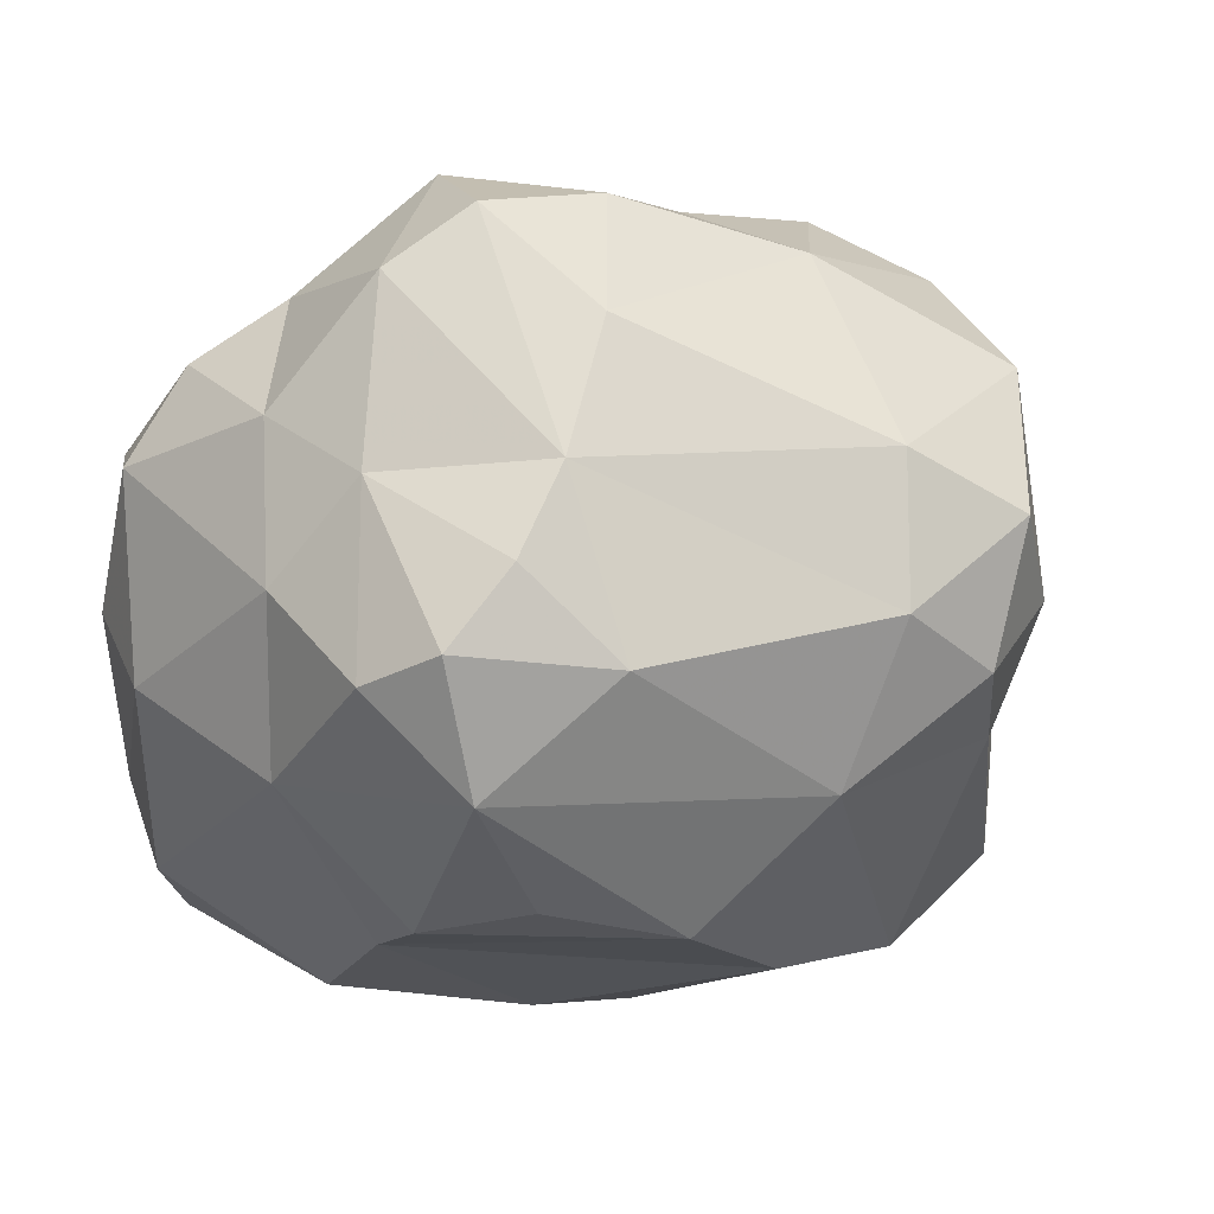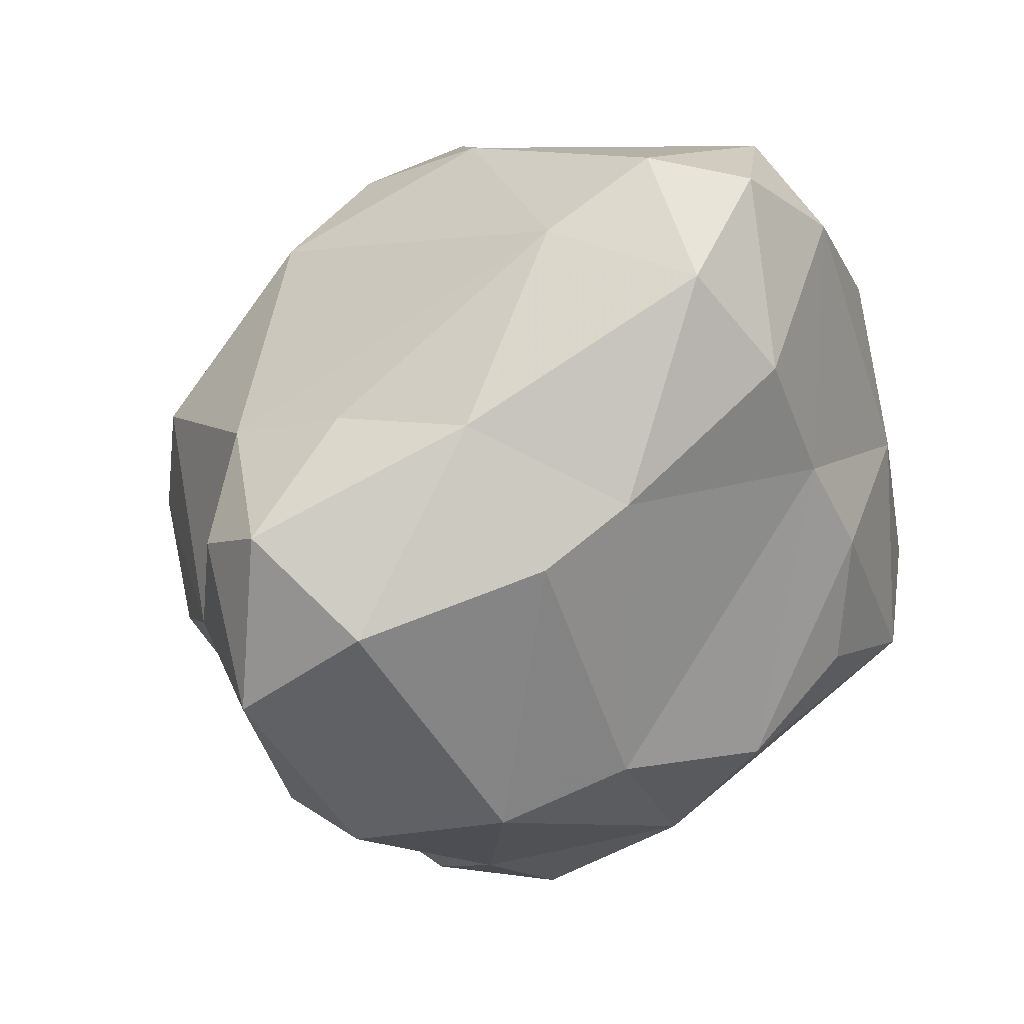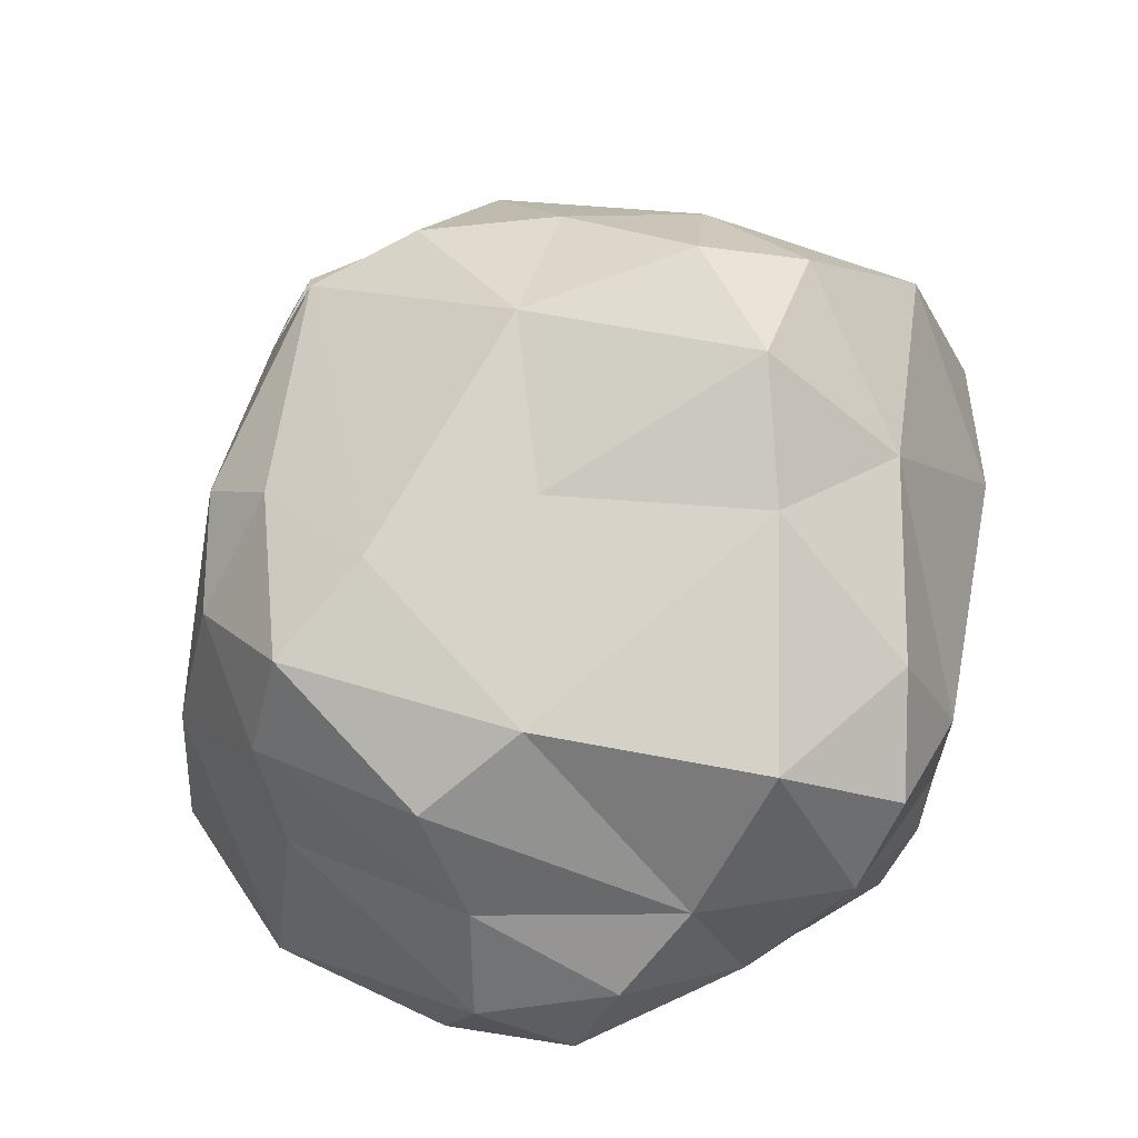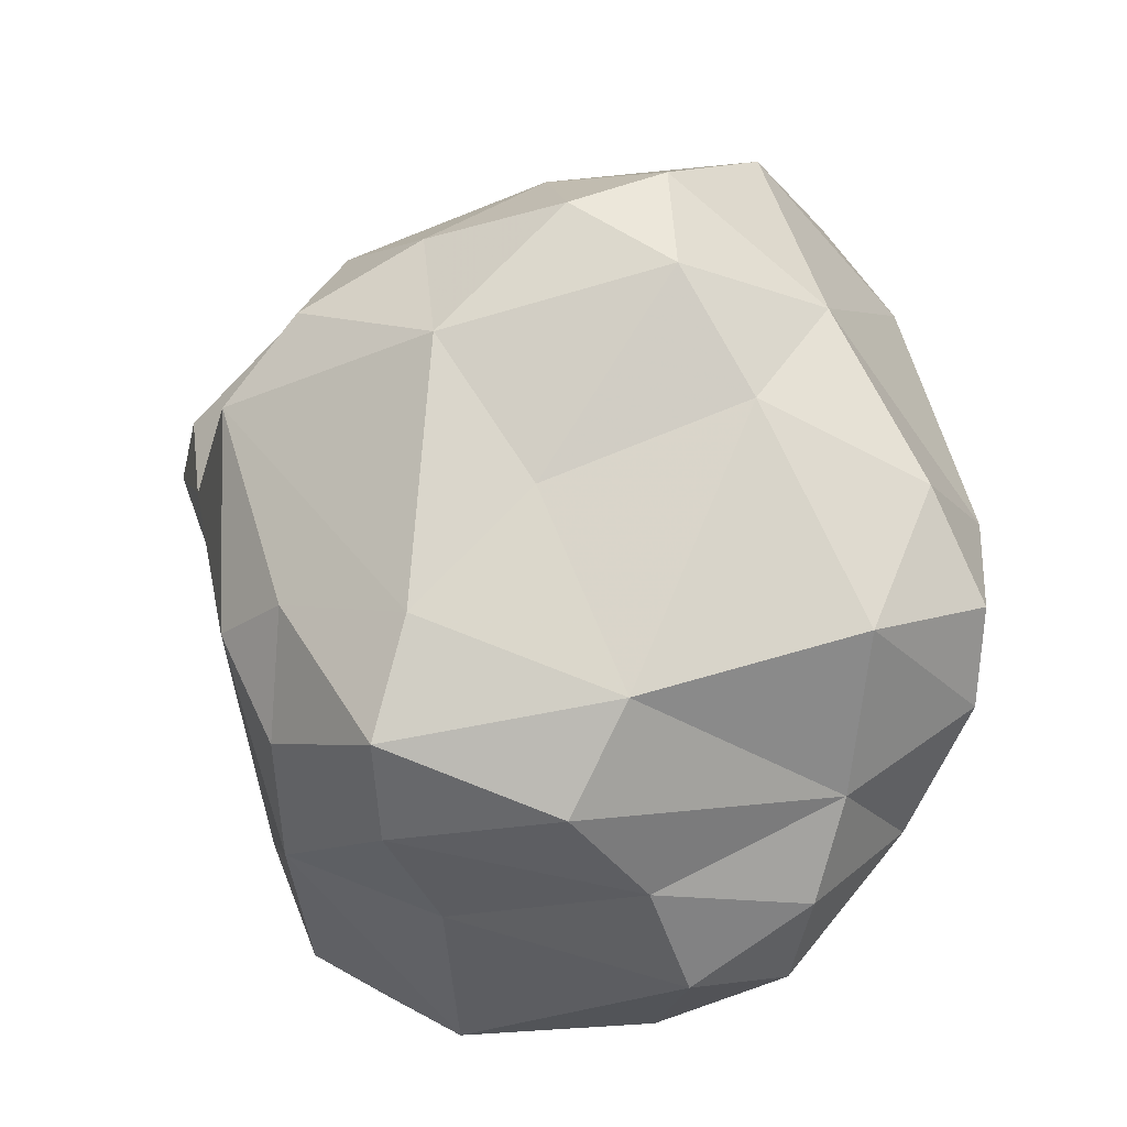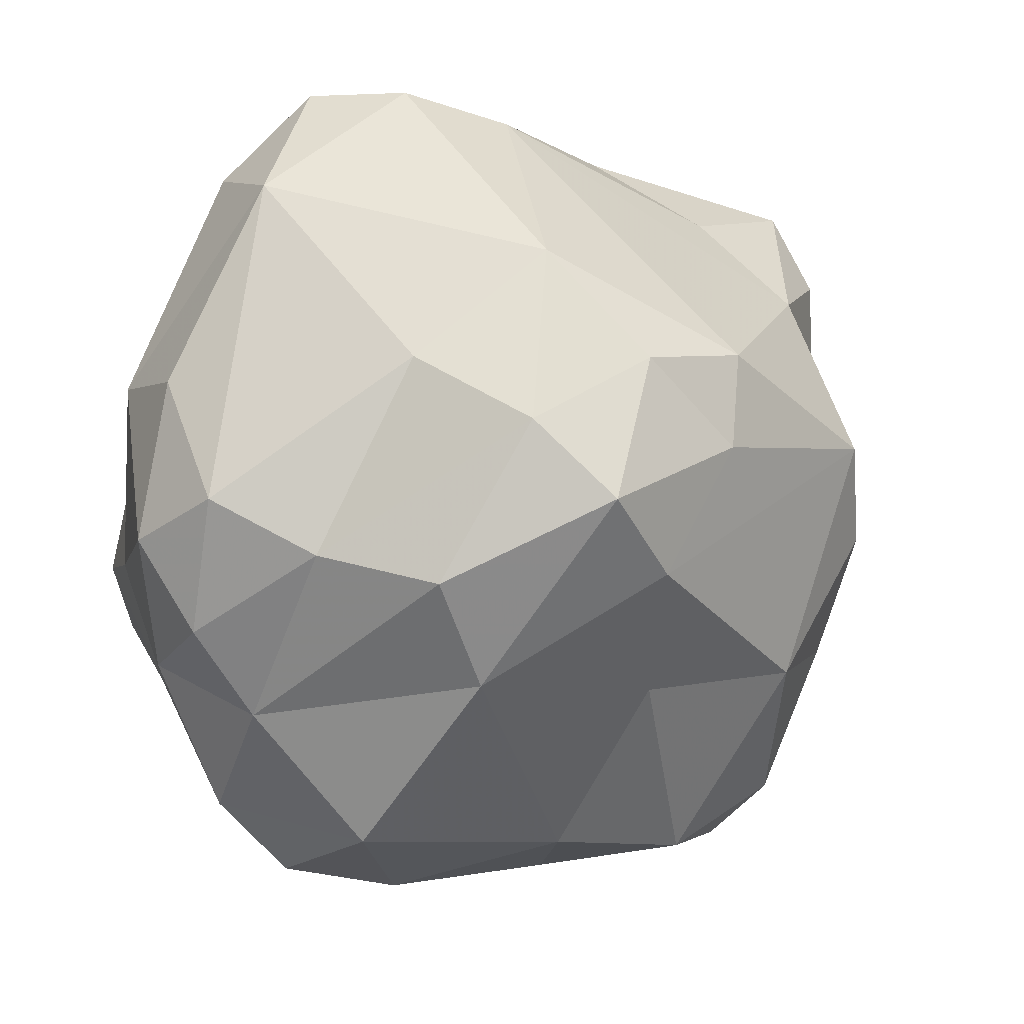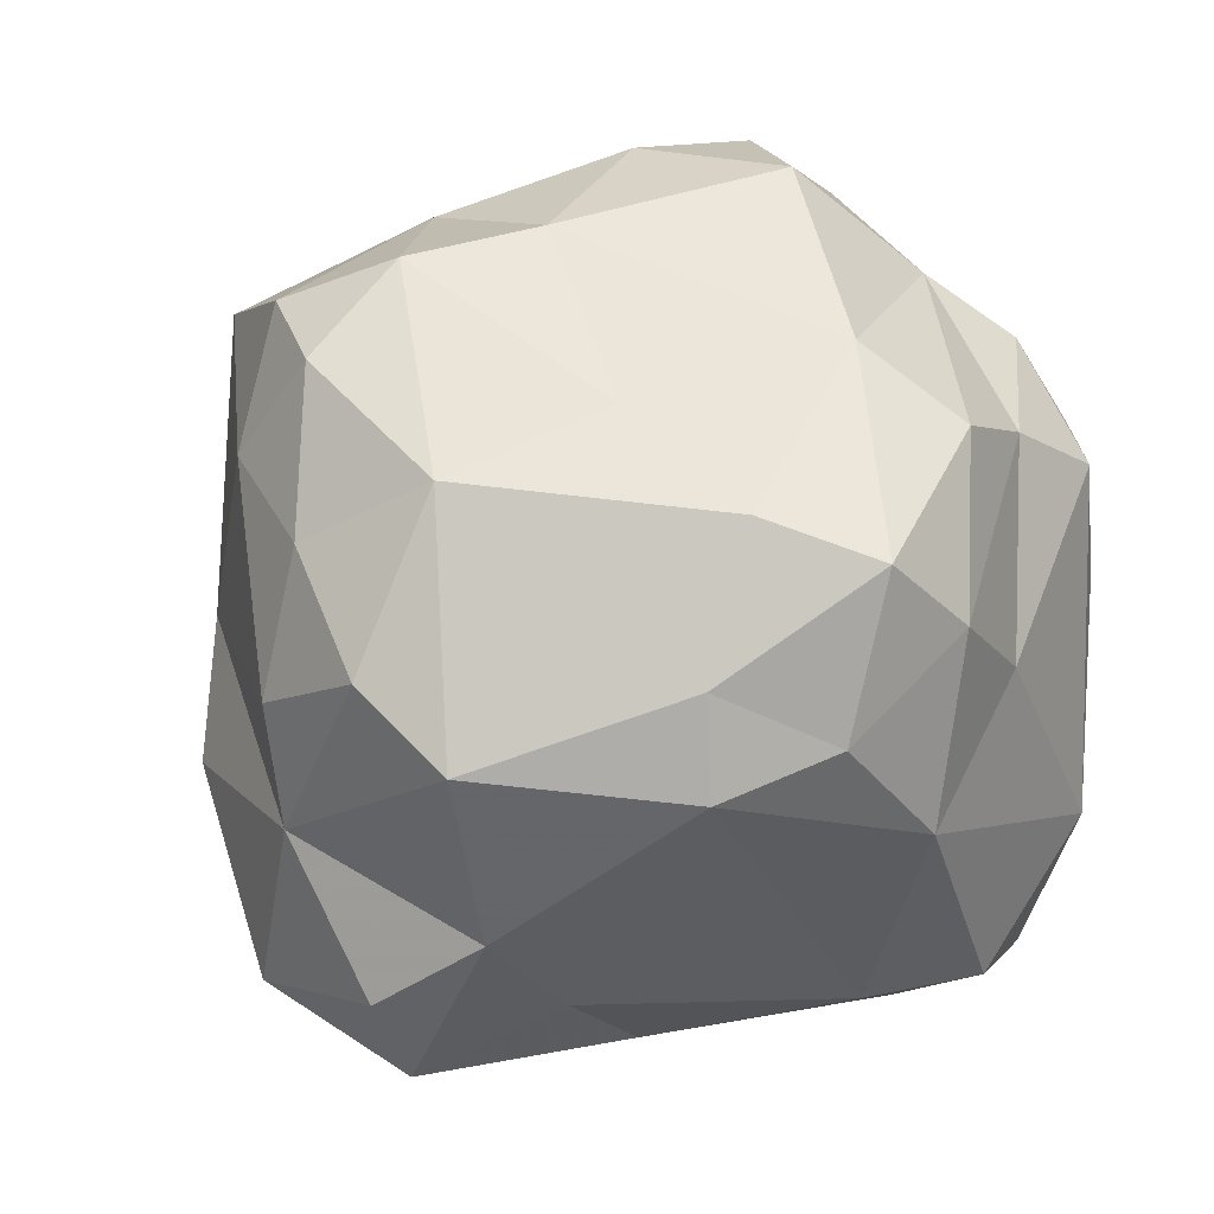
<metadata>
{"format":"obj","ext":"obj","renderer":"f3d","projection":"perspective","resolution":1024,"background":"white","views":[{"elev":-16.9,"azim":129.9,"up":"+Y"},{"elev":25.8,"azim":-33.2,"up":"+Z"},{"elev":78.0,"azim":65.6,"up":"+Y"},{"elev":74.8,"azim":39.5,"up":"+Y"},{"elev":44.4,"azim":155.9,"up":"+Z"},{"elev":52.5,"azim":-45.9,"up":"+Y"}]}
</metadata>
<code>
v -1.783 3.157 -2.187
v -0.6236 3.42 -2.28
v -4.137 -1.529 1.175
v 1.622 -3.013 -1.107
v -2.764 2.37 -1.34
v 0.01124 3.02 2.574
v -3.272 2.085 -0.1402
v -1.925 3.111 -0.5354
v -3.428 0.08439 1.435
v -1.128 -3.142 1.363
v -3.526 1.205 -1.042
v -3.327 -1.851 -2.151
v 3.315 2.079 0.1921
v 1.677 2.827 1.998
v -3.489 -0.8301 -2.166
v 2.454 -1.479 -2.751
v 0.8921 -2.198 3.836
v -0.5294 -1.099 -4.091
v -1.531 2.368 2.067
v -0.0823 -2.695 3.227
v -4.187 -0.7138 0.7959
v -3.848 0.1879 -0.5435
v 2.213 2.683 -2.315
v -3.272 1.841 0.932
v 0.1125 -1.623 4.02
v -1.052 1.693 -4.113
v -1.423 -0.2722 -4.052
v -2.336 2.112 -2.555
v 1.707 -3.03 0.1711
v -2.705 0.1168 -2.711
v 3.69 1.838 -1.21
v -1.949 -3.024 0.8754
v 3.308 -0.7305 -2.347
v -0.8992 -1.467 3.454
v 3.176 -0.1646 2.545
v 1.45 3.222 0.9237
v -2.242 -2.167 2.064
v -1.473 -1.334 -3.421
v 3.872 0.7408 1.546
v 2.534 1.976 1.931
v 0.4928 2.513 -3.093
v -0.3492 3.149 -0.02952
v 3.267 1.184 2.241
v -4.354 -1.613 -0.4954
v -1.931 1.655 2.51
v 0.574 -0.8447 -4.045
v 0.5283 -3.143 -1.789
v 3.693 -1.578 -1.071
v 1.168 1.08 3.14
v 3.753 -0.6236 -0.1087
v 3.379 -1.004 1.838
v -1.352 2.875 -3.068
v 1.766 -1.157 3.728
v 3.667 1.595 1.025
v -0.8843 1.836 2.998
v -1.073 -3.132 -1.462
v -0.4675 3.16 1.533
v 3.709 0.1441 -1.088
v 3.606 -1.445 -1.879
v 2.661 3.125 -0.8544
v -0.4367 0.1264 -4.552
v -2.267 -2.809 -1.819
v -2.916 -0.9906 1.869
v 0.6276 3.215 -1.81
v 2.895 -2.447 -1.574
v 0.4823 2.216 3.057
v 2.682 1.396 -2.708
v 0.3102 -2.12 -3.148
v 3.06 -1.968 0.4902
v 1.224 -2.951 1.06
v 3.238 2.395 -1.831
v 2.982 0.1332 -2.548
v 3.871 0.8077 -0.1343
v 0.5767 -3.073 2.295
v -0.3547 0.6747 3.59
v 1.886 -2.12 3.151
v -3.599 -2.471 0.3924
v 0.7146 0.4894 -4.152
f 1 28 52
f 15 30 22
f 78 72 67
f 1 8 5
f 1 5 28
f 48 69 50
f 2 42 8
f 8 1 2
f 2 1 52
f 69 29 70
f 50 39 73
f 2 64 42
f 3 21 9
f 74 10 20
f 30 28 11
f 41 64 2
f 41 2 52
f 43 49 40
f 37 20 10
f 44 21 3
f 45 75 34
f 12 30 15
f 46 16 72
f 72 31 71
f 5 8 7
f 45 34 9
f 30 11 22
f 76 74 17
f 53 51 76
f 26 28 30
f 51 50 69
f 46 72 78
f 26 30 27
f 10 74 70
f 20 34 25
f 67 23 41
f 24 19 45
f 53 49 43
f 76 69 70
f 24 7 8
f 24 8 57
f 24 57 19
f 65 59 16
f 32 37 10
f 26 27 61
f 53 75 49
f 8 42 57
f 75 55 66
f 10 70 56
f 35 43 39
f 76 70 74
f 23 64 41
f 27 18 61
f 12 38 30
f 46 78 61
f 60 64 23
f 60 23 71
f 33 59 58
f 33 58 72
f 72 71 67
f 60 31 13
f 35 39 51
f 60 13 36
f 62 32 56
f 51 39 50
f 60 71 31
f 75 66 49
f 65 29 69
f 65 69 48
f 53 76 17
f 36 42 64
f 36 64 60
f 13 54 40
f 77 3 37
f 77 37 32
f 68 62 56
f 77 32 62
f 18 68 46
f 44 22 21
f 14 36 13
f 14 13 40
f 78 67 41
f 47 29 4
f 14 6 36
f 27 38 18
f 47 56 70
f 47 70 29
f 66 6 14
f 66 14 40
f 66 40 49
f 65 16 68
f 36 6 57
f 36 57 42
f 45 55 75
f 68 38 62
f 65 68 47
f 77 62 12
f 66 55 6
f 54 39 43
f 16 59 33
f 37 34 20
f 77 12 44
f 53 43 35
f 48 50 58
f 48 58 59
f 6 55 19
f 6 19 57
f 54 43 40
f 25 34 75
f 62 38 12
f 65 48 59
f 76 51 69
f 9 34 63
f 19 55 45
f 65 47 4
f 63 34 37
f 16 33 72
f 47 68 56
f 3 9 63
f 53 35 51
f 3 63 37
f 74 20 17
f 53 25 75
f 11 28 5
f 11 5 7
f 73 54 13
f 22 11 7
f 22 7 24
f 22 24 9
f 50 73 58
f 20 25 17
f 44 15 22
f 72 58 31
f 65 4 29
f 53 17 25
f 31 58 73
f 21 22 9
f 10 56 32
f 67 71 23
f 77 44 3
f 27 30 38
f 31 73 13
f 68 18 38
f 24 45 9
f 73 39 54
f 26 61 78
f 26 78 41
f 44 12 15
f 26 41 52
f 46 68 16
f 18 46 61
f 26 52 28

</code>
